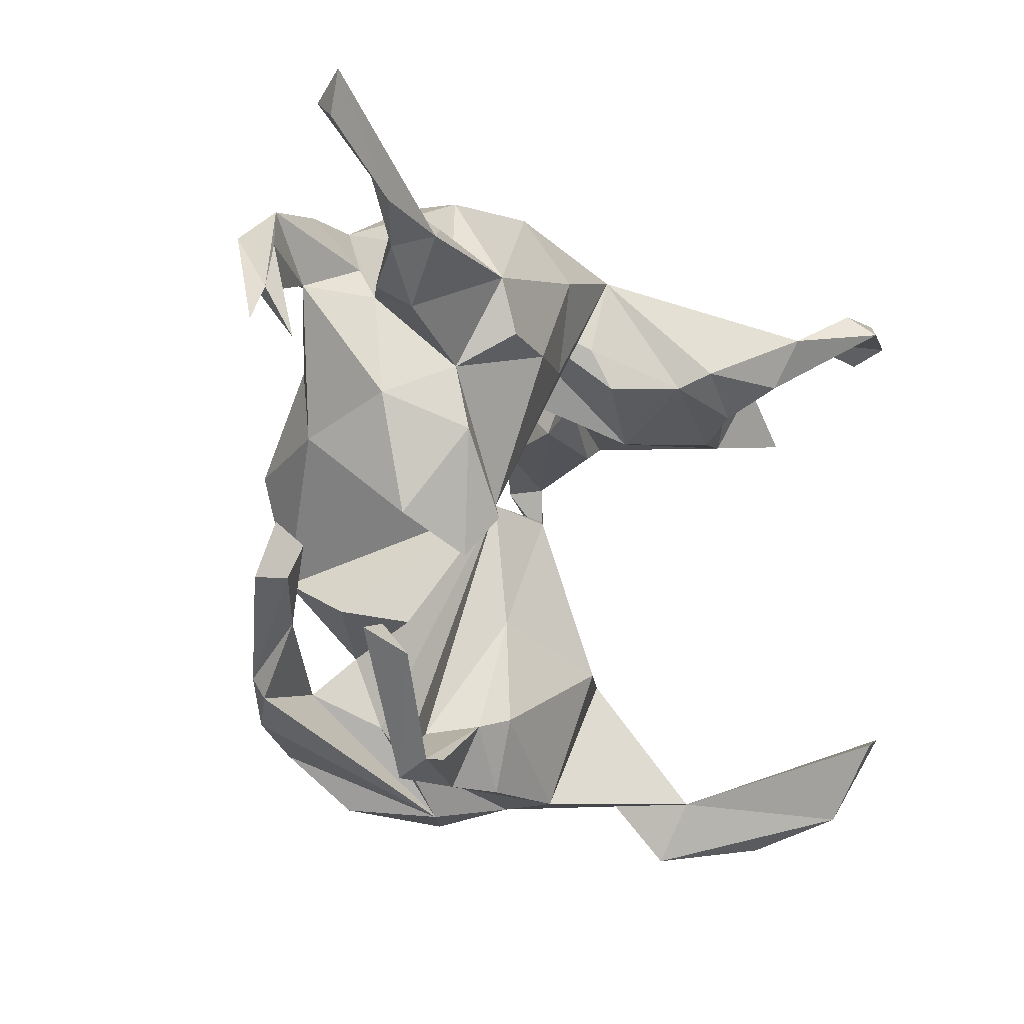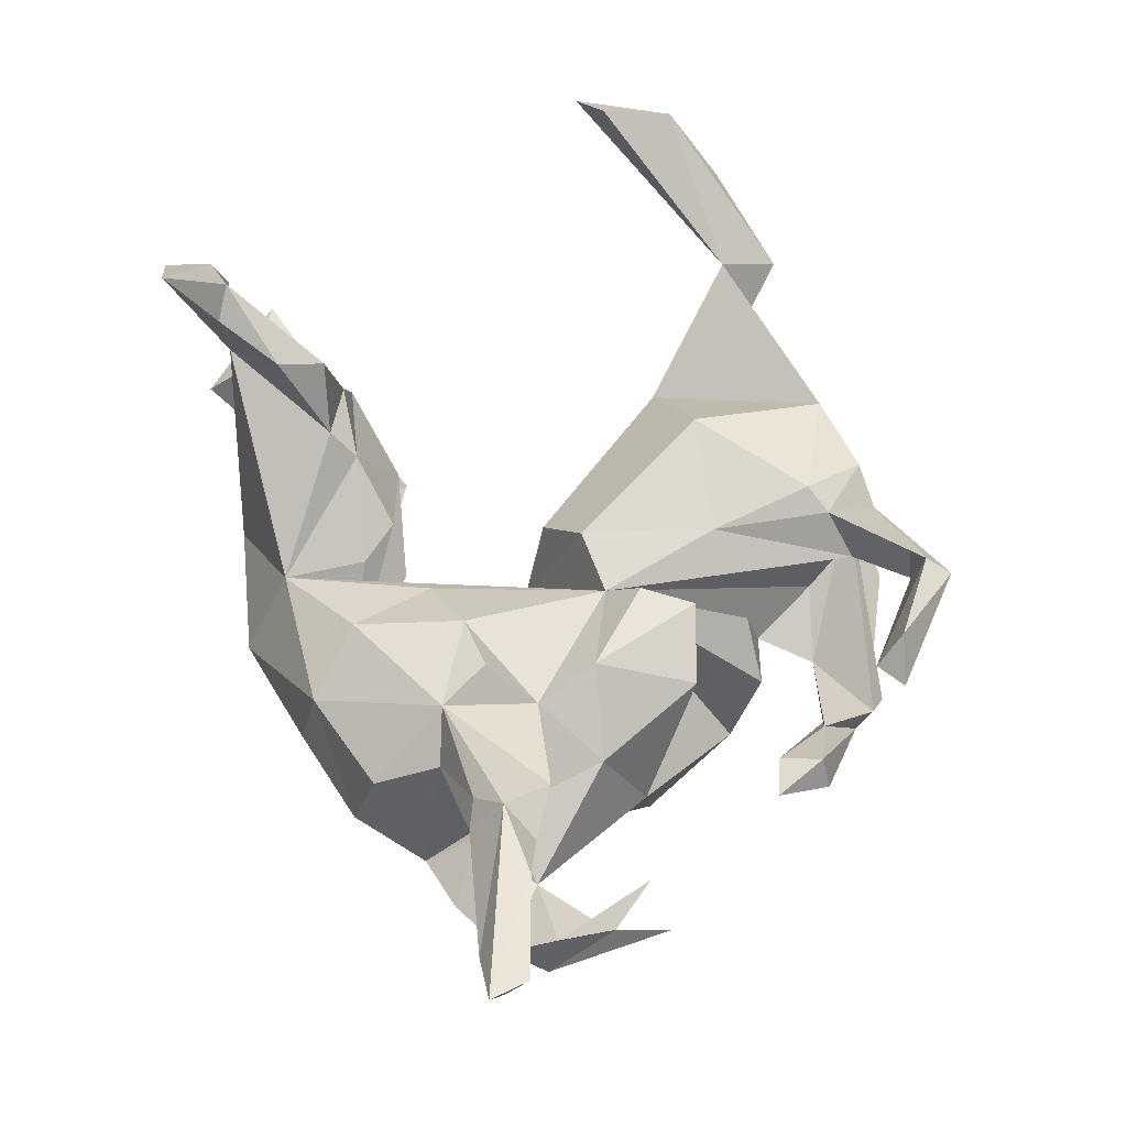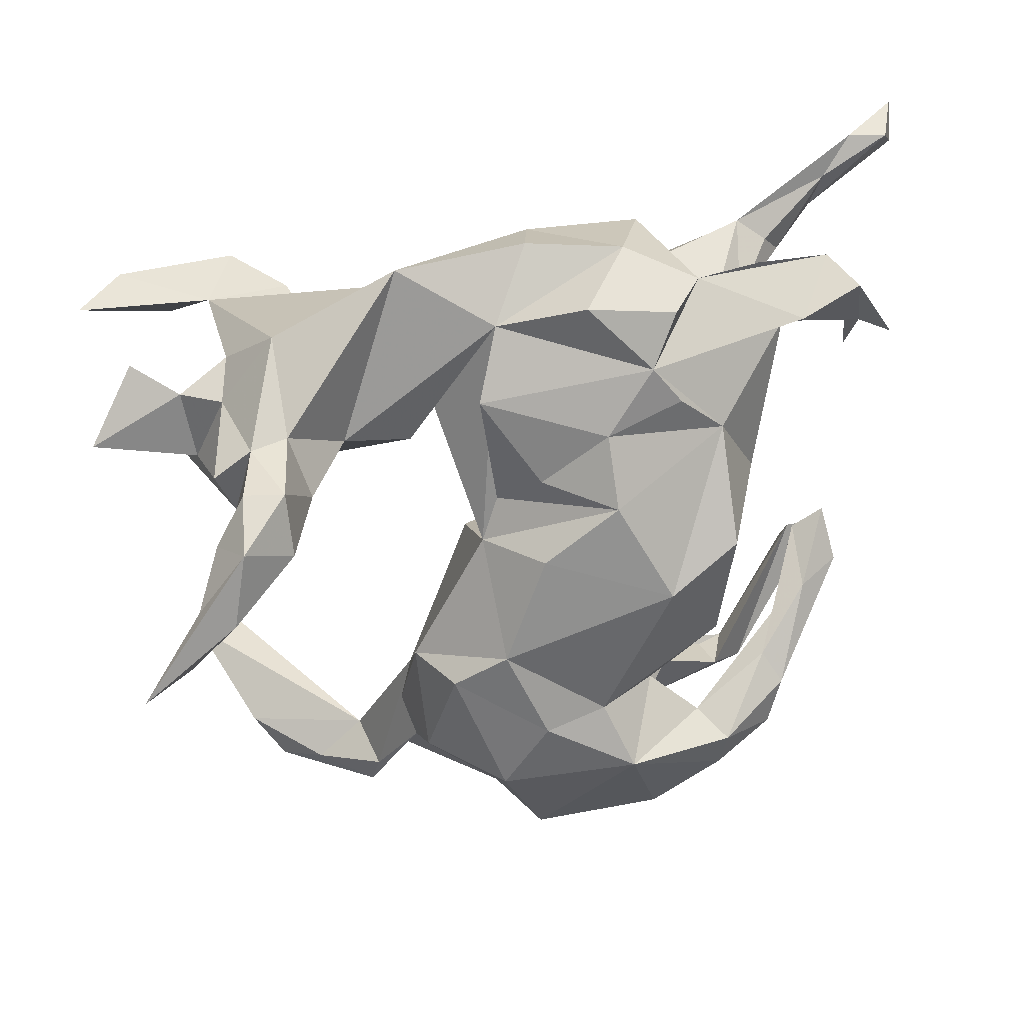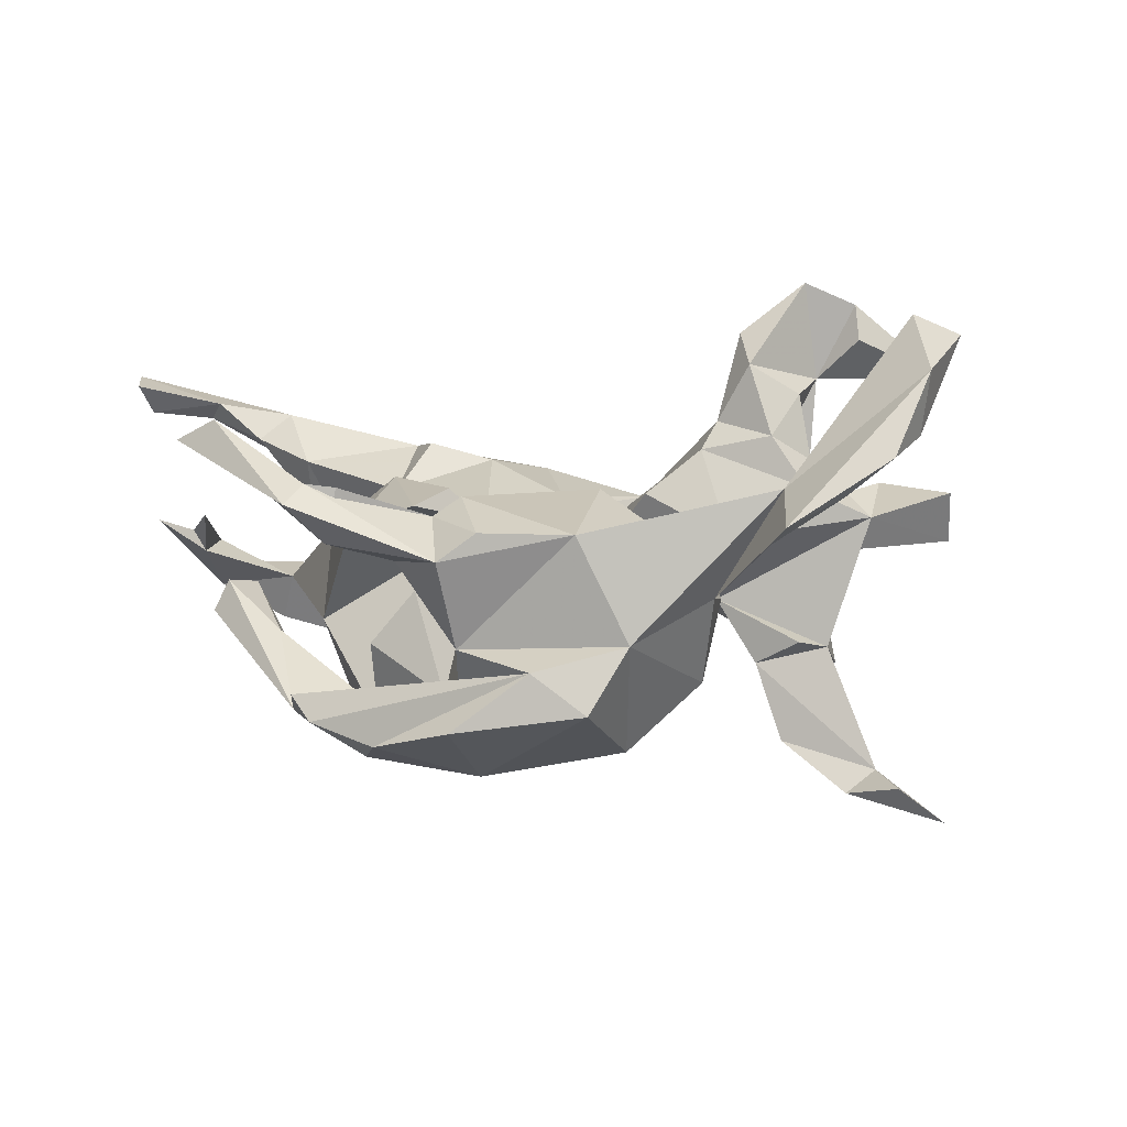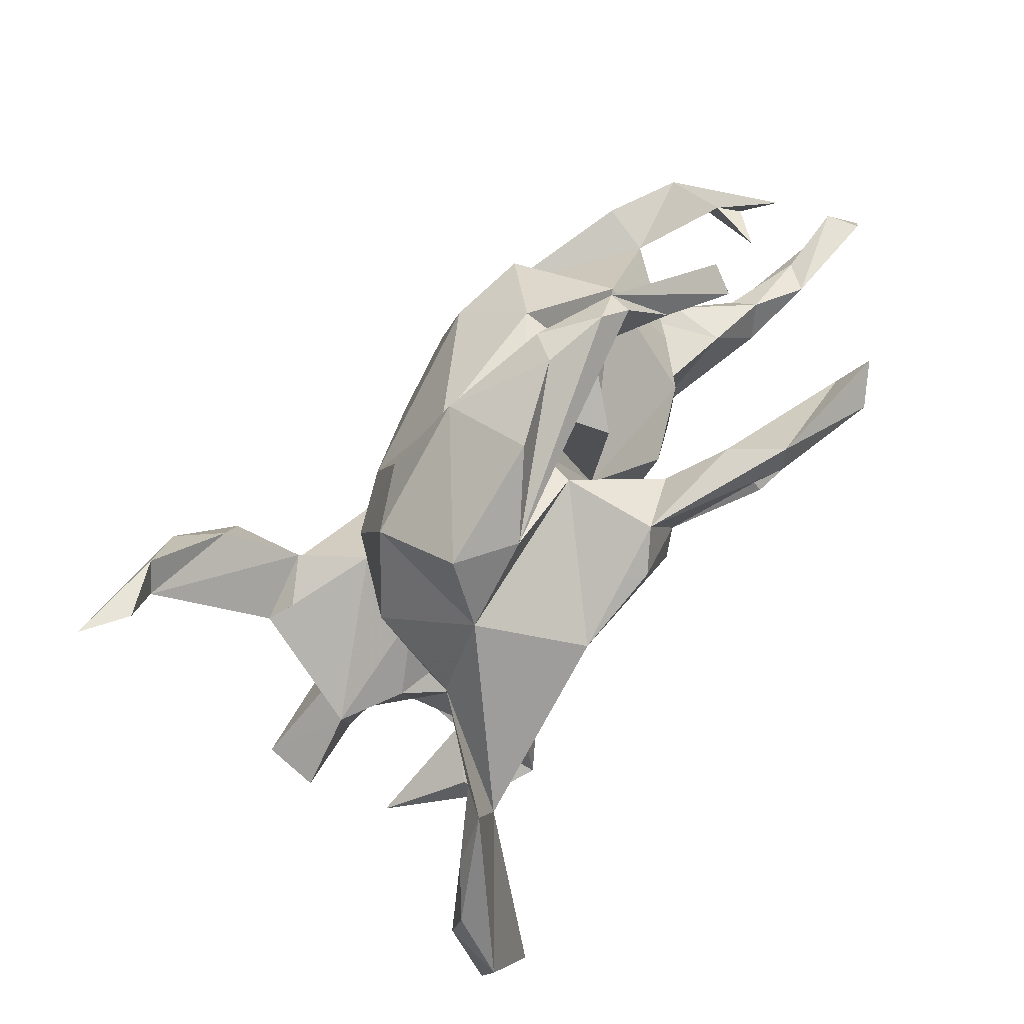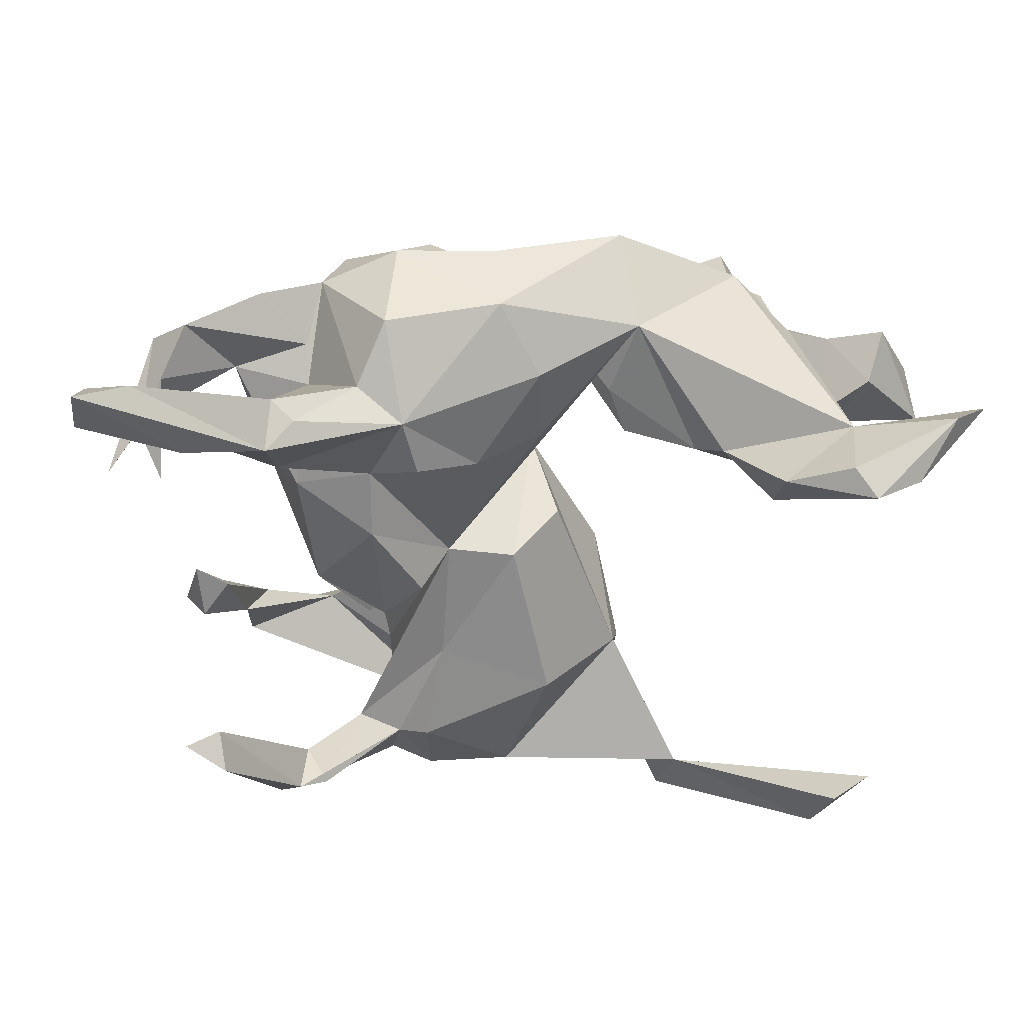
<metadata>
{"format":"obj","ext":"obj","renderer":"f3d","projection":"perspective","resolution":1024,"background":"white","views":[{"elev":-1.6,"azim":-50.3,"up":"+Y"},{"elev":52.7,"azim":-124.7,"up":"+Z"},{"elev":27.2,"azim":170.8,"up":"+Y"},{"elev":8.7,"azim":-6.7,"up":"+Z"},{"elev":-70.5,"azim":-130.1,"up":"+Y"},{"elev":42.1,"azim":-14.3,"up":"+Y"}]}
</metadata>
<code>
v -0.3592 -0.3645 0.1623
v -0.3859 -0.3895 0.1394
v 0.2158 -0.5555 0.1232
v 0.3511 -0.5451 0.2052
v -0.08717 -0.4772 -0.06349
v -0.1879 -0.4648 -0.1404
v 0.2956 -0.526 0.1564
v -0.1984 -0.4181 0.06751
v 0.2309 -0.4689 0.1599
v -0.0275 -0.4523 0.1041
v 0.03834 -0.474 -0.03344
v 0.4069 -0.4959 0.3081
v 0.1542 -0.5316 0.0498
v 0.2075 -0.5097 0.09681
v -0.148 -0.427 0.1051
v -0.4717 -0.2231 0.2311
v -0.3189 -0.369 0.1574
v -0.3341 -0.3696 0.08659
v -0.245 -0.3427 0.05886
v -0.2776 -0.3833 -0.1731
v -0.0177 -0.5005 -0.1156
v -0.1964 -0.333 0.1143
v -0.3563 -0.3331 -0.1493
v 0.1558 -0.4075 0.01313
v -0.379 -0.2946 -0.1204
v -0.1366 -0.3411 -0.2253
v -0.171 -0.387 -0.0491
v -0.1582 -0.3248 0.1383
v -0.4704 -0.1858 0.1877
v 0.159 -0.2946 0.04525
v -0.2833 -0.3274 -0.1981
v -0.5212 -0.189 0.2015
v -0.2446 -0.2961 -0.159
v 0.4127 -0.3801 0.3699
v -0.3757 -0.2686 -0.1461
v 0.3967 -0.4885 0.2256
v -0.391 -0.1906 -0.05368
v -0.1234 -0.1916 0.1028
v -0.349 -0.2286 -0.1283
v 0.1514 -0.35 -0.1064
v 0.02818 -0.269 0.1385
v -0.1657 -0.3449 -0.09869
v -0.4789 -0.127 -0.0363
v 0.4765 -0.3772 0.3428
v -0.009281 -0.2749 -0.2185
v 0.179 -0.3302 0.000242
v -0.2115 -0.19 -0.004353
v -0.1018 -0.0248 0.06463
v -0.1768 -0.2462 -0.1379
v 0.04874 -0.3741 -0.1904
v -0.4197 -0.1457 -0.07926
v 0.1202 -0.2068 -0.1787
v -0.2709 -0.1754 -0.07759
v -0.4587 -0.1277 0.005356
v -0.09391 -0.2506 -0.2054
v -0.4617 -0.05305 -0.01399
v -0.4201 -0.08455 -0.004186
v -0.1548 -0.04403 0.1153
v -0.106 -0.09773 -0.265
v -0.1792 -0.04895 -0.252
v -0.2074 -0.09722 0.09795
v -0.2588 -0.1375 -0.1931
v 0.04962 -0.1544 -0.209
v 0.1671 -0.1983 -0.09533
v -0.2938 -0.0382 0.06006
v 0.06974 -0.006755 -0.1195
v -0.00762 -0.0501 0.0746
v 0.0781 -0.04393 0.003124
v -0.5173 0.2527 0.02116
v -0.3288 0.06575 -0.08535
v -0.2229 0.07821 0.1181
v -0.4984 0.1855 0.05293
v -0.3125 0.1266 0.03856
v -0.274 0.01489 -0.2285
v -0.004441 -0.002514 -0.2123
v -0.2159 0.1649 0.08864
v -0.5672 0.2047 0.04451
v -0.1037 0.08077 -0.2274
v 0.5562 -0.07513 -0.3782
v 0.048 0.05496 -0.1133
v -0.4994 0.2493 -0.009792
v -0.2641 0.1649 -0.1594
v 0.4919 -0.05657 -0.3303
v 0.4315 0.0153 -0.3528
v -0.3467 0.2342 0.1244
v -0.3714 0.2734 -0.05463
v 0.4775 0.02199 -0.3198
v -0.006781 0.1003 -0.1648
v -0.3372 0.2668 0.04994
v -0.4167 0.3041 0.1517
v -0.1622 0.2103 0.1523
v -0.1987 0.2176 -0.1805
v 0.2366 0.1592 0.1432
v -0.3689 0.3195 0.1864
v -0.4766 0.3283 -0.07349
v -0.1781 0.2878 0.1406
v 0.1526 0.1573 0.07797
v 0.2652 0.08046 0.01976
v 0.2589 0.1444 -0.08109
v -0.2791 0.2617 -0.005594
v 0.4786 0.08211 0.04745
v -0.3836 0.3039 -0.122
v 0.3346 0.1187 0.1666
v 0.416 0.08331 -0.1459
v -0.09458 0.1771 -0.1934
v -0.4783 0.3134 -0.002361
v 0.04772 0.3122 -0.1018
v 0.3694 0.06686 -0.1348
v 0.03158 0.173 0.0742
v 0.3124 0.1072 -0.1724
v 0.3813 0.08203 0.0922
v 0.347 0.07908 -0.2858
v 0.1649 0.137 -0.07175
v -0.4763 0.3518 0.2017
v 0.448 0.09763 -0.2795
v -0.3488 0.3585 0.1319
v -0.07388 0.1863 0.1289
v 0.3078 0.1578 0.2695
v 0.3868 0.1703 0.2232
v -0.3909 0.3295 0.1263
v -0.2285 0.3257 0.09367
v 0.1357 0.2158 0.05366
v -0.3247 0.336 0.1555
v -0.6033 0.4381 0.2228
v 0.3994 0.1432 0.1271
v 0.4153 0.1126 -0.3399
v 0.3066 0.2267 0.3118
v 0.07555 0.2147 -0.1388
v -0.4893 0.4048 0.1751
v 0.5993 0.08809 0.08112
v -0.5827 0.4613 0.1802
v -0.5291 0.4614 0.1879
v -0.1571 0.269 -0.1842
v -0.4346 0.3661 -0.04346
v 0.4622 0.1008 -0.002513
v 0.4276 0.2393 0.2403
v 0.4519 0.1324 0.07857
v -0.2721 0.3035 -0.04148
v -0.2366 0.363 -0.09608
v 0.3547 0.1616 -0.2669
v 0.376 0.2389 0.1423
v 0.5141 0.1813 0.08659
v 0.4443 0.1511 -0.1832
v -0.602 0.4946 0.234
v 0.4128 0.2393 0.02125
v 0.02185 0.301 0.1018
v 0.2646 0.182 0.1828
v -0.3263 0.3735 -0.0776
v 0.6074 0.122 0.004092
v 0.3417 0.1901 -0.1549
v 0.3931 0.1854 -0.1783
v 0.4238 0.1988 -0.04143
v 0.4828 0.2236 0.3532
v 0.4099 0.1673 -0.2734
v 0.4837 0.2007 0.3014
v 0.3867 0.2663 0.3497
v -0.1908 0.3437 -0.1663
v 0.4806 0.1972 -0.00279
v 0.4078 0.2385 0.3862
v -0.06924 0.3529 -0.1601
v -0.1795 0.3982 0.05496
v 0.5479 0.2282 0.03865
v -0.1327 0.4095 -0.08009
v 0.6185 0.2343 0.2424
v 0.1752 0.3203 0.0529
v 0.3513 0.2967 -0.05461
v -0.02071 0.3935 0.05076
v 0.5554 0.2685 0.2907
v -0.002071 0.4096 -0.04575
v 0.1809 0.389 -0.06695
f 49 26 33
f 31 33 26
f 42 49 33
f 55 26 49
f 62 55 49
f 45 26 55
f 50 26 45
f 63 45 55
f 53 62 49
f 60 55 62
f 74 60 62
f 63 55 60
f 52 45 63
f 52 40 50
f 11 50 40
f 45 52 50
f 64 40 52
f 64 52 63
f 66 64 63
f 82 60 74
f 75 63 60
f 66 63 75
f 78 66 75
f 75 60 78
f 82 78 60
f 70 82 74
f 105 78 82
f 104 108 110
f 99 110 108
f 87 104 110
f 112 87 110
f 115 104 87
f 99 108 104
f 152 104 143
f 151 143 104
f 150 140 110
f 112 110 140
f 99 150 110
f 151 140 150
f 166 151 150
f 154 140 151
f 154 151 104
f 152 143 151
f 21 26 50
f 116 132 94
f 144 94 132
f 123 116 94
f 129 132 116
f 121 116 123
f 120 129 116
f 131 132 129
f 159 118 136
f 119 136 118
f 153 159 136
f 127 118 159
f 127 147 118
f 103 118 147
f 136 147 127
f 96 123 94
f 90 94 114
f 144 114 94
f 85 94 90
f 129 90 114
f 90 129 120
f 89 120 116
f 89 90 120
f 131 129 114
f 89 85 90
f 96 94 85
f 44 34 12
f 9 12 34
f 9 34 44
f 32 16 29
f 1 29 16
f 2 16 32
f 155 153 136
f 168 159 153
f 156 127 159
f 168 156 159
f 136 127 156
f 131 144 132
f 124 131 114
f 124 144 131
f 114 144 124
f 48 71 58
f 61 58 71
f 61 48 58
f 76 71 48
f 73 65 71
f 61 71 65
f 76 73 71
f 70 65 73
f 48 61 65
f 38 28 41
f 10 41 28
f 67 38 41
f 22 28 38
f 36 44 12
f 4 36 12
f 9 44 36
f 3 12 9
f 22 19 17
f 18 17 19
f 1 22 17
f 38 19 22
f 1 17 18
f 29 1 18
f 2 29 18
f 32 29 2
f 8 2 18
f 4 12 3
f 152 135 104
f 101 104 135
f 158 135 152
f 5 6 21
f 26 21 6
f 11 5 21
f 33 31 39
f 35 39 31
f 37 33 39
f 88 80 78
f 66 78 80
f 105 88 78
f 128 80 88
f 92 105 82
f 133 105 92
f 128 88 105
f 107 80 128
f 82 133 92
f 128 105 133
f 107 128 133
f 101 99 104
f 160 133 157
f 139 157 133
f 160 107 133
f 166 152 151
f 113 107 99
f 170 99 107
f 170 150 99
f 166 150 170
f 165 166 170
f 20 26 6
f 5 20 6
f 31 26 20
f 11 21 50
f 35 31 23
f 20 23 31
f 25 35 23
f 24 11 40
f 48 49 42
f 136 164 155
f 153 155 164
f 168 153 164
f 136 119 141
f 125 141 119
f 145 136 141
f 165 147 136
f 96 161 121
f 139 121 161
f 123 96 121
f 167 161 96
f 103 119 118
f 125 119 103
f 96 117 146
f 109 146 117
f 91 117 96
f 76 91 96
f 76 117 91
f 100 116 121
f 100 89 116
f 85 76 96
f 48 117 76
f 100 76 85
f 106 69 72
f 81 72 69
f 136 168 164
f 7 36 4
f 9 36 7
f 14 9 7
f 3 14 7
f 30 9 14
f 3 7 4
f 15 10 28
f 30 41 10
f 8 10 15
f 22 15 28
f 8 15 22
f 24 3 9
f 1 8 22
f 2 8 1
f 19 8 18
f 16 2 1
f 166 165 136
f 147 165 93
f 122 93 165
f 156 168 136
f 167 96 146
f 165 167 146
f 163 161 167
f 169 163 167
f 139 161 163
f 145 141 125
f 145 166 136
f 39 57 37
f 54 37 57
f 51 57 39
f 47 49 48
f 53 49 47
f 149 162 130
f 142 130 162
f 101 149 130
f 158 162 149
f 169 107 163
f 160 163 107
f 170 107 169
f 167 170 169
f 167 165 170
f 152 166 145
f 5 11 27
f 10 27 11
f 42 5 27
f 8 27 10
f 9 10 11
f 24 9 11
f 30 10 9
f 14 3 24
f 30 14 24
f 37 25 33
f 5 33 25
f 35 25 37
f 42 27 48
f 19 48 27
f 8 19 27
f 38 48 19
f 46 30 24
f 40 46 24
f 64 30 46
f 64 46 40
f 54 35 37
f 51 39 35
f 43 51 35
f 48 53 47
f 109 165 146
f 48 165 109
f 100 121 139
f 111 125 103
f 103 147 93
f 111 103 93
f 98 93 97
f 122 97 93
f 107 97 122
f 48 109 117
f 138 100 139
f 85 89 100
f 69 106 134
f 86 134 106
f 95 69 134
f 73 76 100
f 86 73 100
f 86 106 81
f 72 81 106
f 95 86 81
f 81 69 77
f 95 77 69
f 95 81 77
f 158 142 162
f 137 142 158
f 145 158 152
f 57 56 54
f 43 54 56
f 51 56 57
f 48 65 70
f 86 70 73
f 67 48 38
f 35 54 43
f 51 43 56
f 68 41 30
f 68 67 41
f 66 48 67
f 82 70 86
f 102 86 95
f 138 86 100
f 48 66 165
f 107 165 66
f 137 158 145
f 157 139 163
f 160 157 163
f 125 137 145
f 138 139 148
f 134 148 139
f 134 138 148
f 139 102 134
f 95 134 102
f 133 102 139
f 135 149 101
f 142 101 130
f 111 101 137
f 142 137 101
f 98 101 111
f 125 111 137
f 93 98 111
f 99 101 98
f 113 99 98
f 107 113 98
f 97 107 98
f 165 107 122
f 133 82 86
f 102 133 86
f 80 107 66
f 68 66 67
f 30 66 68
f 62 48 70
f 135 158 149
f 62 70 74
f 64 66 30
f 83 79 87
f 126 87 79
f 48 62 53
f 5 23 20
f 25 23 5
f 42 33 5
f 79 84 126
f 112 126 84
f 115 87 126
f 83 84 79
f 87 84 83
f 154 115 126
f 140 154 126
f 104 115 154
f 140 126 112
f 87 112 84
f 138 134 86

</code>
